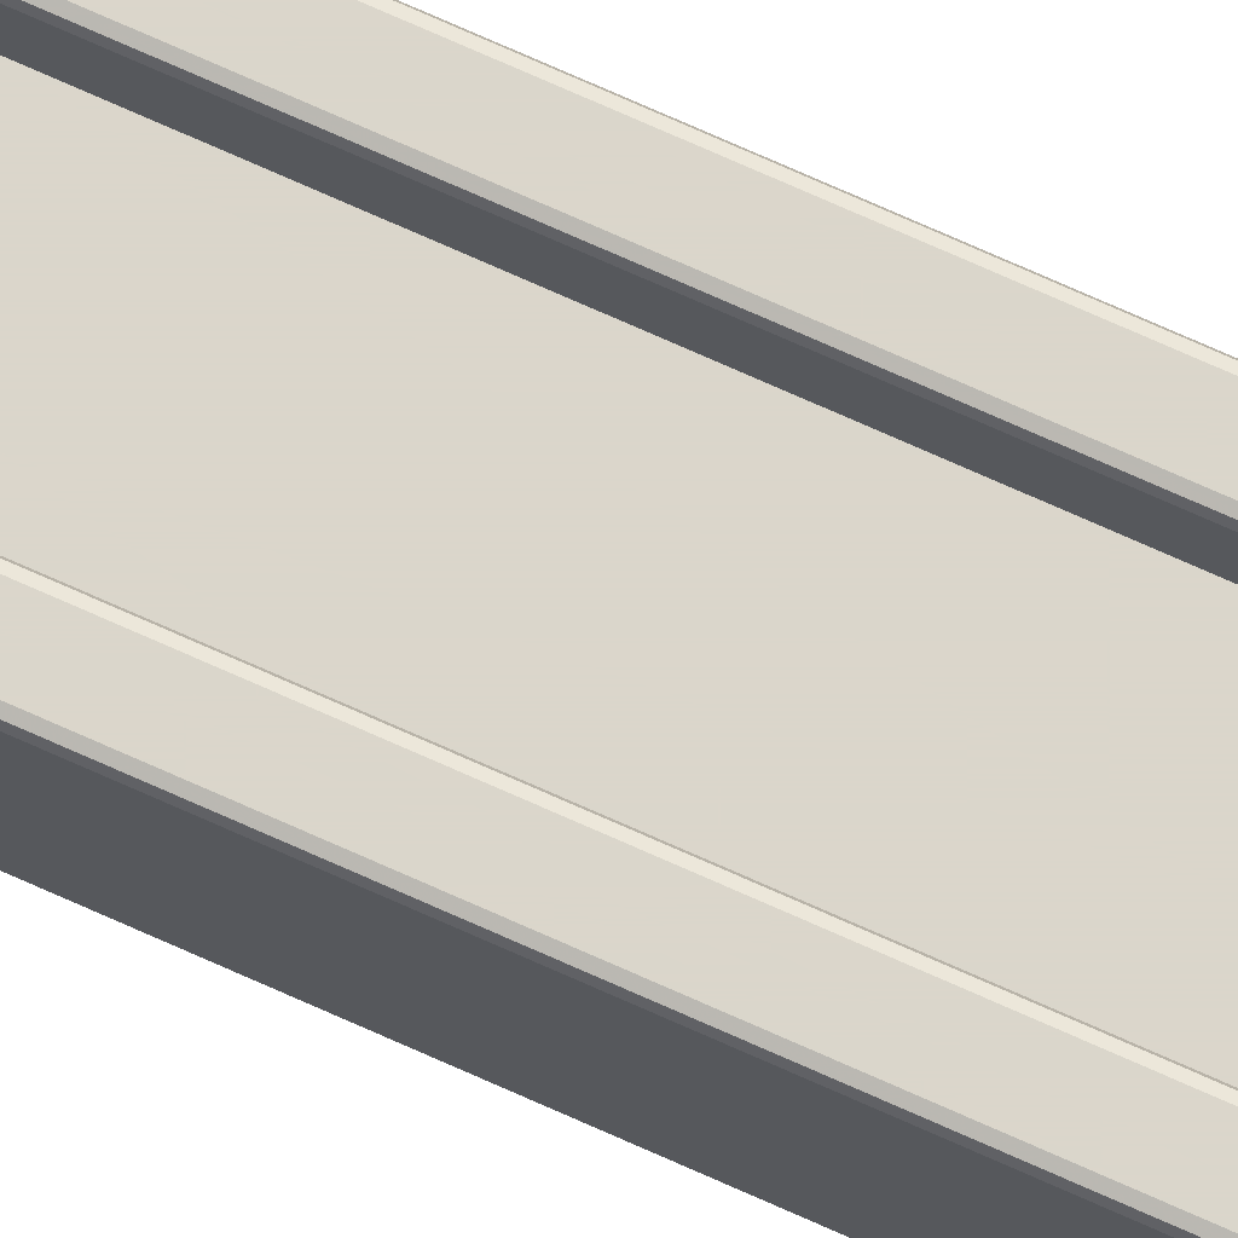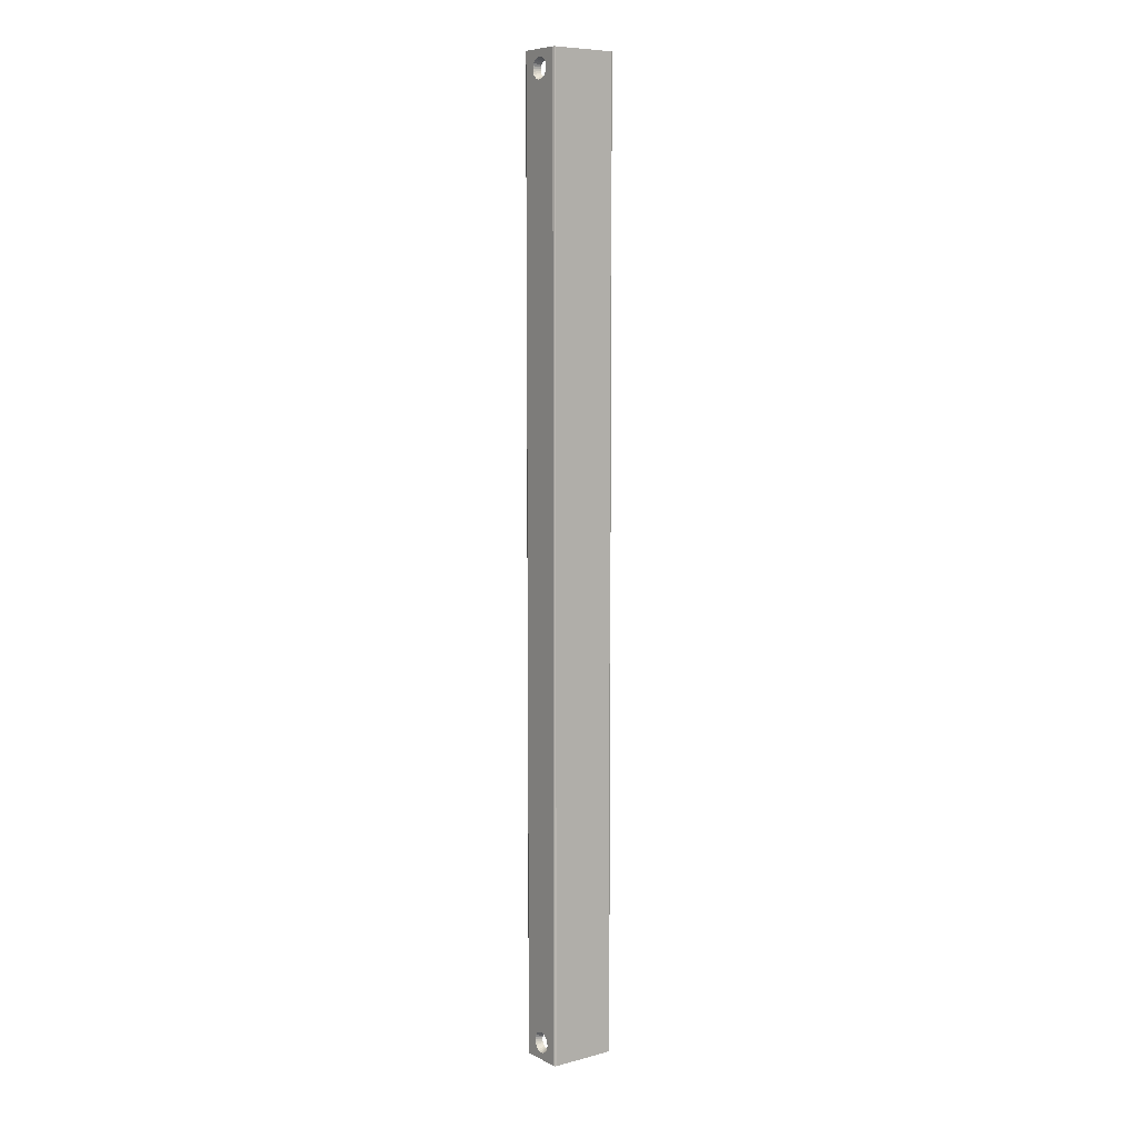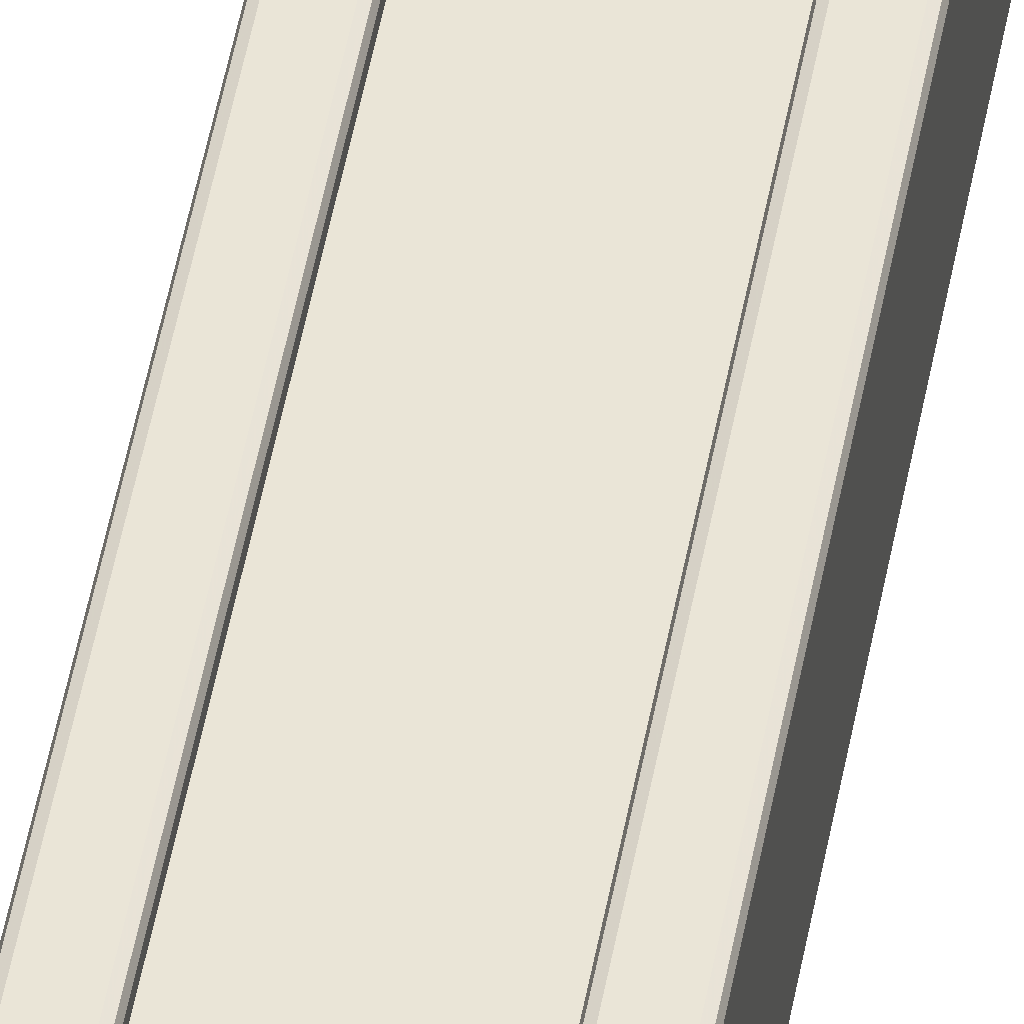
<metadata>
{"format":"obj","ext":"obj","renderer":"f3d","projection":"perspective","resolution":1024,"background":"white","views":[{"elev":73.7,"azim":114.1,"up":"+Z"},{"elev":7.8,"azim":143.8,"up":"+Y"},{"elev":44.1,"azim":-170.6,"up":"+Z"}]}
</metadata>
<code>
v 0.00435 0 -0.0105
v 0.00375 0 -0.01025
v 0.0035 0 -0.00965
v 0.0035 0 0.00965
v 0.00375 0 0.01025
v 0.00435 0 0.0105
v 0.00865 0 0.0105
v 0.00925 0 0.01025
v 0.0095 0 0.00965
v 0.0095 0 0.00835
v 0.00925 0 0.00775
v 0.00865 0 0.0075
v 0.0065 0 0.0075
v 0.0065 0 -0.0075
v 0.0035 0.01272 0
v 0.0035 0.01255 -0.001229
v 0.0065 0.0111 -0.0008411
v 0.0065 0.01121 0
v 0.0035 0.01208 -0.002375
v 0.0065 0.01078 -0.001625
v 0.0035 0.01132 -0.003359
v 0.0035 0.01034 -0.004114
v 0.0065 0.009587 -0.002816
v 0.0035 0.009195 -0.004588
v 0.0035 0.007966 -0.00475
v 0.0035 0.006736 -0.004588
v 0.0035 0.005591 -0.004114
v 0.0035 0.004607 -0.003359
v 0.0035 0.003852 -0.002375
v 0.0035 0.003378 -0.001229
v 0.0035 0.003216 0
v 0.0035 0.003852 0.002375
v 0.0035 0.003385 0.001248
v 0.0035 0.004607 0.003359
v 0.0035 0.005591 0.004114
v 0.0035 0.006711 0.004582
v 0.0035 0.007966 0.00475
v 0.0035 0.009195 0.004588
v 0.0035 0.01034 0.004114
v 0.0035 0.01132 0.003359
v 0.0065 0.01026 0.002298
v 0.0035 0.01208 0.002375
v 0.0035 0.01255 0.001229
v 0.0065 0.0111 0.0008412
v 0.0065 0.01026 -0.002298
v 0.0065 0.008685 -0.003155
v 0.0065 0.007821 0.003231
v 0.0065 0.009589 0.002815
v 0.0065 0.01078 0.001625
v 0.00435 0.016 -0.0105
v 0.00375 0.016 -0.01025
v 0.0035 0.016 -0.00965
v 0.00375 0.016 0.01025
v 0.00435 0.016 0.0105
v 0.00865 0.016 0.0105
v 0.00925 0.016 0.01025
v 0.0095 0.016 0.00965
v 0.0095 0.016 0.00835
v 0.00925 0.016 0.00775
v 0.00865 0.016 0.0075
v 0.0065 0.016 0.0075
v 0.0065 0.016 -0.0075
v 0.0035 0.016 0.00965
v 0.006499 0.007153 -0.003143
v 0.0065 0.007897 -0.003241
v 0.006498 0.006338 -0.002815
v 0.006497 0.005666 -0.002299
v 0.006496 0.005149 -0.001626
v 0.006497 0.004826 -0.0008475
v 0.006499 0.00472 -5.426e-05
v 0.006499 0.004809 0.000727
v 0.006496 0.005161 0.001642
v 0.006498 0.006372 0.002829
v 0.006496 0.005692 0.002319
v 0.006499 0.007061 0.003114
v 0.0065 0.008804 0.00314
v 0.00435 0.445 -0.0105
v 0.00375 0.445 -0.01025
v 0.0035 0.445 -0.00965
v 0.0035 0.445 0.00965
v 0.00375 0.445 0.01025
v 0.00435 0.445 0.0105
v 0.00865 0.445 0.0105
v 0.00925 0.445 0.01025
v 0.0095 0.445 0.00965
v 0.0095 0.445 0.00835
v 0.00925 0.445 0.00775
v 0.00865 0.445 0.0075
v 0.0065 0.445 0.0075
v 0.0065 0.445 -0.0075
v 0.0035 0.4323 0
v 0.0035 0.4324 -0.001229
v 0.0065 0.4339 -0.0008412
v 0.0065 0.4338 0
v 0.0035 0.4329 -0.002375
v 0.0065 0.4342 -0.001625
v 0.0035 0.4337 -0.003359
v 0.0035 0.4347 -0.004114
v 0.0065 0.4354 -0.002816
v 0.0035 0.4358 -0.004588
v 0.0035 0.437 -0.00475
v 0.0035 0.4383 -0.004588
v 0.0035 0.4394 -0.004114
v 0.0035 0.4404 -0.003359
v 0.0035 0.4411 -0.002375
v 0.0035 0.4416 -0.001229
v 0.0035 0.4418 0
v 0.0035 0.4411 0.002375
v 0.0035 0.4416 0.001248
v 0.0035 0.4404 0.003359
v 0.0035 0.4394 0.004114
v 0.0035 0.4383 0.004582
v 0.0035 0.437 0.00475
v 0.0035 0.4358 0.004588
v 0.0035 0.4347 0.004114
v 0.0035 0.4337 0.003359
v 0.0065 0.4347 0.002298
v 0.0035 0.4329 0.002375
v 0.0035 0.4324 0.001229
v 0.0065 0.4339 0.0008411
v 0.0065 0.4347 -0.002298
v 0.0065 0.4363 -0.003155
v 0.006499 0.4372 0.003231
v 0.0065 0.4354 0.002815
v 0.0065 0.4342 0.001625
v 0.00435 0.429 -0.0105
v 0.00375 0.429 -0.01025
v 0.0035 0.429 -0.00965
v 0.00375 0.429 0.01025
v 0.00435 0.429 0.0105
v 0.00865 0.429 0.0105
v 0.00925 0.429 0.01025
v 0.0095 0.429 0.00965
v 0.0095 0.429 0.00835
v 0.00925 0.429 0.00775
v 0.00865 0.429 0.0075
v 0.0065 0.429 0.0075
v 0.0065 0.429 -0.0075
v 0.0035 0.429 0.00965
v 0.006499 0.4378 -0.003143
v 0.006499 0.4371 -0.003241
v 0.006497 0.4387 -0.002815
v 0.006497 0.4393 -0.002299
v 0.006496 0.4399 -0.001626
v 0.006497 0.4402 -0.0008475
v 0.006498 0.4403 -5.43e-05
v 0.006498 0.4402 0.000727
v 0.006496 0.4398 0.001642
v 0.006497 0.4386 0.002829
v 0.006496 0.4393 0.002319
v 0.006499 0.4379 0.003114
v 0.0065 0.4362 0.003139
v 0.03365 0.445 -0.0105
v 0.03425 0.445 -0.01025
v 0.0345 0.445 -0.00965
v 0.0345 0.445 0.00965
v 0.03425 0.445 0.01025
v 0.03365 0.445 0.0105
v 0.02935 0.445 0.0105
v 0.02875 0.445 0.01025
v 0.0285 0.445 0.00965
v 0.0285 0.445 0.00835
v 0.02875 0.445 0.00775
v 0.02935 0.445 0.0075
v 0.0315 0.445 0.0075
v 0.0315 0.445 -0.0075
v 0.0345 0.4323 0
v 0.0345 0.4324 -0.001229
v 0.0315 0.4339 -0.0008412
v 0.0315 0.4338 0
v 0.0345 0.4329 -0.002375
v 0.0315 0.4342 -0.001625
v 0.0345 0.4337 -0.003359
v 0.0345 0.4347 -0.004114
v 0.0315 0.4354 -0.002816
v 0.0345 0.4358 -0.004588
v 0.0345 0.437 -0.00475
v 0.0345 0.4383 -0.004588
v 0.0345 0.4394 -0.004114
v 0.0345 0.4404 -0.003359
v 0.0345 0.4411 -0.002375
v 0.0345 0.4416 -0.001229
v 0.0345 0.4418 0
v 0.0345 0.4411 0.002375
v 0.0345 0.4416 0.001248
v 0.0345 0.4404 0.003359
v 0.0345 0.4394 0.004114
v 0.0345 0.4383 0.004582
v 0.0345 0.437 0.00475
v 0.0345 0.4358 0.004588
v 0.0345 0.4347 0.004114
v 0.0345 0.4337 0.003359
v 0.0315 0.4347 0.002298
v 0.0345 0.4329 0.002375
v 0.0345 0.4324 0.001229
v 0.0315 0.4339 0.0008411
v 0.0315 0.4347 -0.002298
v 0.0315 0.4363 -0.003155
v 0.0315 0.4372 0.003231
v 0.0315 0.4354 0.002815
v 0.0315 0.4342 0.001625
v 0.03365 0.429 -0.0105
v 0.03425 0.429 -0.01025
v 0.0345 0.429 -0.00965
v 0.03425 0.429 0.01025
v 0.03365 0.429 0.0105
v 0.02935 0.429 0.0105
v 0.02875 0.429 0.01025
v 0.0285 0.429 0.00965
v 0.0285 0.429 0.00835
v 0.02875 0.429 0.00775
v 0.02935 0.429 0.0075
v 0.0315 0.429 0.0075
v 0.0315 0.429 -0.0075
v 0.0345 0.429 0.00965
v 0.0315 0.4378 -0.003143
v 0.0315 0.4371 -0.003241
v 0.0315 0.4387 -0.002815
v 0.0315 0.4393 -0.002299
v 0.0315 0.4399 -0.001626
v 0.0315 0.4402 -0.0008475
v 0.0315 0.4403 -5.43e-05
v 0.0315 0.4402 0.000727
v 0.0315 0.4398 0.001642
v 0.0315 0.4386 0.002829
v 0.0315 0.4393 0.002319
v 0.0315 0.4379 0.003114
v 0.0315 0.4362 0.003139
v 0.03365 0 -0.0105
v 0.03425 0 -0.01025
v 0.0345 0 -0.00965
v 0.0345 0 0.00965
v 0.03425 0 0.01025
v 0.03365 0 0.0105
v 0.02935 0 0.0105
v 0.02875 0 0.01025
v 0.0285 0 0.00965
v 0.0285 0 0.00835
v 0.02875 0 0.00775
v 0.02935 0 0.0075
v 0.0315 0 0.0075
v 0.0315 0 -0.0075
v 0.0345 0.01272 0
v 0.0345 0.01255 -0.001229
v 0.0315 0.0111 -0.0008411
v 0.0315 0.01121 0
v 0.0345 0.01208 -0.002375
v 0.0315 0.01078 -0.001625
v 0.0345 0.01132 -0.003359
v 0.0345 0.01034 -0.004114
v 0.0315 0.009587 -0.002816
v 0.0345 0.009195 -0.004588
v 0.0345 0.007966 -0.00475
v 0.0345 0.006736 -0.004588
v 0.0345 0.005591 -0.004114
v 0.0345 0.004607 -0.003359
v 0.0345 0.003852 -0.002375
v 0.0345 0.003378 -0.001229
v 0.0345 0.003216 0
v 0.0345 0.003852 0.002375
v 0.0345 0.003385 0.001248
v 0.0345 0.004607 0.003359
v 0.0345 0.005591 0.004114
v 0.0345 0.006711 0.004582
v 0.0345 0.007966 0.00475
v 0.0345 0.009195 0.004588
v 0.0345 0.01034 0.004114
v 0.0345 0.01132 0.003359
v 0.0315 0.01026 0.002298
v 0.0345 0.01208 0.002375
v 0.0345 0.01255 0.001229
v 0.0315 0.0111 0.0008412
v 0.0315 0.01026 -0.002298
v 0.0315 0.008685 -0.003155
v 0.0315 0.007821 0.003231
v 0.0315 0.009589 0.002815
v 0.0315 0.01078 0.001625
v 0.03365 0.016 -0.0105
v 0.03425 0.016 -0.01025
v 0.0345 0.016 -0.00965
v 0.03425 0.016 0.01025
v 0.03365 0.016 0.0105
v 0.02935 0.016 0.0105
v 0.02875 0.016 0.01025
v 0.0285 0.016 0.00965
v 0.0285 0.016 0.00835
v 0.02875 0.016 0.00775
v 0.02935 0.016 0.0075
v 0.0315 0.016 0.0075
v 0.0315 0.016 -0.0075
v 0.0345 0.016 0.00965
v 0.0315 0.007153 -0.003143
v 0.0315 0.007897 -0.003241
v 0.0315 0.006338 -0.002815
v 0.0315 0.005666 -0.002299
v 0.0315 0.005149 -0.001626
v 0.0315 0.004826 -0.0008475
v 0.0315 0.00472 -5.426e-05
v 0.0315 0.004809 0.000727
v 0.0315 0.005161 0.001642
v 0.0315 0.006372 0.002829
v 0.0315 0.005692 0.002319
v 0.0315 0.007061 0.003114
v 0.0315 0.008804 0.00314
f 202 126 50
f 50 278 202
f 126 127 51
f 51 50 126
f 127 128 52
f 52 51 127
f 139 129 53
f 53 63 139
f 129 130 54
f 54 53 129
f 130 131 55
f 55 54 130
f 131 132 56
f 56 55 131
f 132 133 57
f 57 56 132
f 133 134 58
f 58 57 133
f 134 135 59
f 59 58 134
f 135 136 60
f 60 59 135
f 136 137 61
f 61 60 136
f 10 11 12
f 10 12 13
f 10 13 6
f 6 7 8
f 10 6 8
f 10 8 9
f 290 242 14
f 14 62 290
f 4 5 6
f 13 14 2
f 6 13 2
f 4 6 2
f 4 2 3
f 229 1 2
f 229 2 14
f 229 14 242
f 229 242 230
f 17 16 15
f 15 18 17
f 18 15 43
f 43 44 18
f 45 21 19
f 19 20 45
f 20 19 16
f 16 17 20
f 23 22 21
f 21 45 23
f 27 26 64
f 64 66 27
f 68 69 30
f 30 29 68
f 67 68 29
f 29 28 67
f 31 70 71
f 71 33 31
f 70 31 30
f 30 69 70
f 34 32 72
f 72 74 34
f 71 72 32
f 32 33 71
f 37 47 76
f 76 38 37
f 36 75 47
f 47 37 36
f 41 40 39
f 39 48 41
f 48 39 38
f 38 76 48
f 42 49 44
f 44 43 42
f 49 42 40
f 40 41 49
f 278 50 1
f 1 229 278
f 50 51 2
f 2 1 50
f 51 52 3
f 3 2 51
f 128 139 63
f 63 52 128
f 63 53 5
f 5 4 63
f 53 54 6
f 6 5 53
f 54 55 7
f 7 6 54
f 55 56 8
f 8 7 55
f 56 57 9
f 9 8 56
f 57 58 10
f 10 9 57
f 58 59 11
f 11 10 58
f 59 60 12
f 12 11 59
f 60 61 13
f 13 12 60
f 290 62 138
f 138 214 290
f 62 61 137
f 137 138 62
f 15 16 52
f 16 19 52
f 19 21 52
f 21 22 52
f 22 24 52
f 25 26 3
f 26 27 3
f 27 28 3
f 28 29 3
f 29 30 3
f 4 3 30
f 30 31 4
f 31 33 4
f 33 32 4
f 32 34 4
f 34 35 4
f 35 36 4
f 36 37 4
f 37 63 4
f 39 40 63
f 40 42 63
f 43 15 52
f 43 52 63
f 43 63 42
f 24 22 23
f 23 46 24
f 25 24 46
f 46 65 25
f 26 25 65
f 65 64 26
f 73 74 13
f 75 73 13
f 75 13 61
f 47 75 61
f 76 47 61
f 48 76 61
f 41 48 61
f 49 41 61
f 44 49 61
f 18 44 61
f 18 61 62
f 17 18 62
f 20 17 62
f 13 74 72
f 13 72 71
f 13 71 70
f 13 70 69
f 13 69 68
f 14 13 68
f 14 68 67
f 14 67 66
f 14 66 64
f 14 64 65
f 14 65 46
f 14 46 23
f 62 14 23
f 62 23 45
f 20 62 45
f 66 67 28
f 28 27 66
f 34 74 73
f 73 35 34
f 73 75 36
f 36 35 73
f 38 39 63
f 25 3 52
f 52 24 25
f 37 38 63
f 88 87 86
f 86 85 84
f 84 83 82
f 86 84 82
f 86 82 89
f 88 86 89
f 90 166 214
f 214 138 90
f 82 81 80
f 80 79 78
f 82 80 78
f 78 90 89
f 82 78 89
f 93 94 91
f 91 92 93
f 94 120 119
f 119 91 94
f 121 96 95
f 95 97 121
f 96 93 92
f 92 95 96
f 99 121 97
f 97 98 99
f 103 142 140
f 140 102 103
f 144 105 106
f 106 145 144
f 143 104 105
f 105 144 143
f 107 109 147
f 147 146 107
f 146 145 106
f 106 107 146
f 110 150 148
f 148 108 110
f 147 109 108
f 108 148 147
f 113 114 152
f 152 123 113
f 112 113 123
f 123 151 112
f 117 124 115
f 115 116 117
f 124 152 114
f 114 115 124
f 118 119 120
f 120 125 118
f 125 117 116
f 116 118 125
f 126 77 78
f 78 127 126
f 127 78 79
f 79 128 127
f 139 80 81
f 81 129 139
f 129 81 82
f 82 130 129
f 130 82 83
f 83 131 130
f 131 83 84
f 84 132 131
f 132 84 85
f 85 133 132
f 133 85 86
f 86 134 133
f 134 86 87
f 87 135 134
f 135 87 88
f 88 136 135
f 136 88 89
f 89 137 136
f 91 128 92
f 92 128 95
f 95 128 97
f 97 128 98
f 98 128 100
f 101 79 102
f 102 79 103
f 103 79 104
f 104 79 105
f 105 79 106
f 80 107 106
f 106 79 80
f 107 80 109
f 109 80 108
f 108 80 110
f 110 80 111
f 111 80 112
f 112 80 113
f 113 80 139
f 115 139 116
f 116 139 118
f 119 118 139
f 119 139 128
f 119 128 91
f 100 122 99
f 99 98 100
f 101 141 122
f 122 100 101
f 102 140 141
f 141 101 102
f 142 143 90
f 140 142 90
f 141 140 90
f 122 141 90
f 99 122 90
f 99 90 138
f 121 99 138
f 96 121 138
f 93 96 138
f 94 93 138
f 94 138 137
f 120 94 137
f 125 120 137
f 117 125 137
f 124 117 137
f 90 143 144
f 89 90 144
f 89 144 145
f 89 145 146
f 89 146 147
f 89 147 148
f 89 148 150
f 89 150 149
f 89 149 151
f 137 89 151
f 137 151 123
f 137 123 152
f 124 137 152
f 142 103 104
f 104 143 142
f 110 111 149
f 149 150 110
f 149 111 112
f 112 151 149
f 114 139 115
f 101 128 79
f 128 101 100
f 113 139 114
f 162 163 164
f 162 164 165
f 162 165 158
f 158 159 160
f 162 158 160
f 162 160 161
f 156 157 158
f 165 166 154
f 158 165 154
f 156 158 154
f 156 154 155
f 153 154 166
f 153 166 90
f 153 90 78
f 153 78 77
f 169 168 167
f 167 170 169
f 170 167 195
f 195 196 170
f 197 173 171
f 171 172 197
f 172 171 168
f 168 169 172
f 175 174 173
f 173 197 175
f 179 178 216
f 216 218 179
f 220 221 182
f 182 181 220
f 219 220 181
f 181 180 219
f 183 222 223
f 223 185 183
f 222 183 182
f 182 221 222
f 186 184 224
f 224 226 186
f 223 224 184
f 184 185 223
f 189 199 228
f 228 190 189
f 188 227 199
f 199 189 188
f 193 192 191
f 191 200 193
f 200 191 190
f 190 228 200
f 194 201 196
f 196 195 194
f 201 194 192
f 192 193 201
f 126 202 153
f 153 77 126
f 202 203 154
f 154 153 202
f 203 204 155
f 155 154 203
f 215 205 157
f 157 156 215
f 205 206 158
f 158 157 205
f 206 207 159
f 159 158 206
f 207 208 160
f 160 159 207
f 208 209 161
f 161 160 208
f 209 210 162
f 162 161 209
f 210 211 163
f 163 162 210
f 211 212 164
f 164 163 211
f 212 213 165
f 165 164 212
f 167 168 204
f 168 171 204
f 171 173 204
f 173 174 204
f 174 176 204
f 177 178 155
f 178 179 155
f 179 180 155
f 180 181 155
f 181 182 155
f 156 155 182
f 182 183 156
f 183 185 156
f 185 184 156
f 184 186 156
f 186 187 156
f 187 188 156
f 188 189 156
f 189 215 156
f 191 192 215
f 192 194 215
f 195 167 204
f 195 204 215
f 195 215 194
f 176 174 175
f 175 198 176
f 177 176 198
f 198 217 177
f 178 177 217
f 217 216 178
f 225 226 165
f 227 225 165
f 227 165 213
f 199 227 213
f 228 199 213
f 200 228 213
f 193 200 213
f 201 193 213
f 196 201 213
f 170 196 213
f 170 213 214
f 169 170 214
f 172 169 214
f 165 226 224
f 165 224 223
f 165 223 222
f 165 222 221
f 165 221 220
f 166 165 220
f 166 220 219
f 166 219 218
f 166 218 216
f 166 216 217
f 166 217 198
f 166 198 175
f 214 166 175
f 214 175 197
f 172 214 197
f 218 219 180
f 180 179 218
f 186 226 225
f 225 187 186
f 225 227 188
f 188 187 225
f 190 191 215
f 177 155 204
f 204 176 177
f 189 190 215
f 279 203 202
f 202 278 279
f 280 204 203
f 203 279 280
f 281 205 215
f 215 291 281
f 282 206 205
f 205 281 282
f 283 207 206
f 206 282 283
f 284 208 207
f 207 283 284
f 285 209 208
f 208 284 285
f 286 210 209
f 209 285 286
f 287 211 210
f 210 286 287
f 288 212 211
f 211 287 288
f 289 213 212
f 212 288 289
f 240 239 238
f 238 237 236
f 236 235 234
f 238 236 234
f 238 234 241
f 240 238 241
f 234 233 232
f 232 231 230
f 234 232 230
f 230 242 241
f 234 230 241
f 245 246 243
f 243 244 245
f 246 272 271
f 271 243 246
f 273 248 247
f 247 249 273
f 248 245 244
f 244 247 248
f 251 273 249
f 249 250 251
f 255 294 292
f 292 254 255
f 296 257 258
f 258 297 296
f 295 256 257
f 257 296 295
f 259 261 299
f 299 298 259
f 298 297 258
f 258 259 298
f 262 302 300
f 300 260 262
f 299 261 260
f 260 300 299
f 265 266 304
f 304 275 265
f 264 265 275
f 275 303 264
f 269 276 267
f 267 268 269
f 276 304 266
f 266 267 276
f 270 271 272
f 272 277 270
f 277 269 268
f 268 270 277
f 278 229 230
f 230 279 278
f 279 230 231
f 231 280 279
f 204 280 291
f 291 215 204
f 291 232 233
f 233 281 291
f 281 233 234
f 234 282 281
f 282 234 235
f 235 283 282
f 283 235 236
f 236 284 283
f 284 236 237
f 237 285 284
f 285 237 238
f 238 286 285
f 286 238 239
f 239 287 286
f 287 239 240
f 240 288 287
f 288 240 241
f 241 289 288
f 213 289 290
f 290 214 213
f 243 280 244
f 244 280 247
f 247 280 249
f 249 280 250
f 250 280 252
f 253 231 254
f 254 231 255
f 255 231 256
f 256 231 257
f 257 231 258
f 232 259 258
f 258 231 232
f 259 232 261
f 261 232 260
f 260 232 262
f 262 232 263
f 263 232 264
f 264 232 265
f 265 232 291
f 267 291 268
f 268 291 270
f 271 270 291
f 271 291 280
f 271 280 243
f 252 274 251
f 251 250 252
f 253 293 274
f 274 252 253
f 254 292 293
f 293 253 254
f 294 295 242
f 292 294 242
f 293 292 242
f 274 293 242
f 251 274 242
f 251 242 290
f 273 251 290
f 248 273 290
f 245 248 290
f 246 245 290
f 246 290 289
f 272 246 289
f 277 272 289
f 269 277 289
f 276 269 289
f 242 295 296
f 241 242 296
f 241 296 297
f 241 297 298
f 241 298 299
f 241 299 300
f 241 300 302
f 241 302 301
f 241 301 303
f 289 241 303
f 289 303 275
f 289 275 304
f 276 289 304
f 294 255 256
f 256 295 294
f 262 263 301
f 301 302 262
f 301 263 264
f 264 303 301
f 266 291 267
f 253 280 231
f 280 253 252
f 265 291 266

</code>
